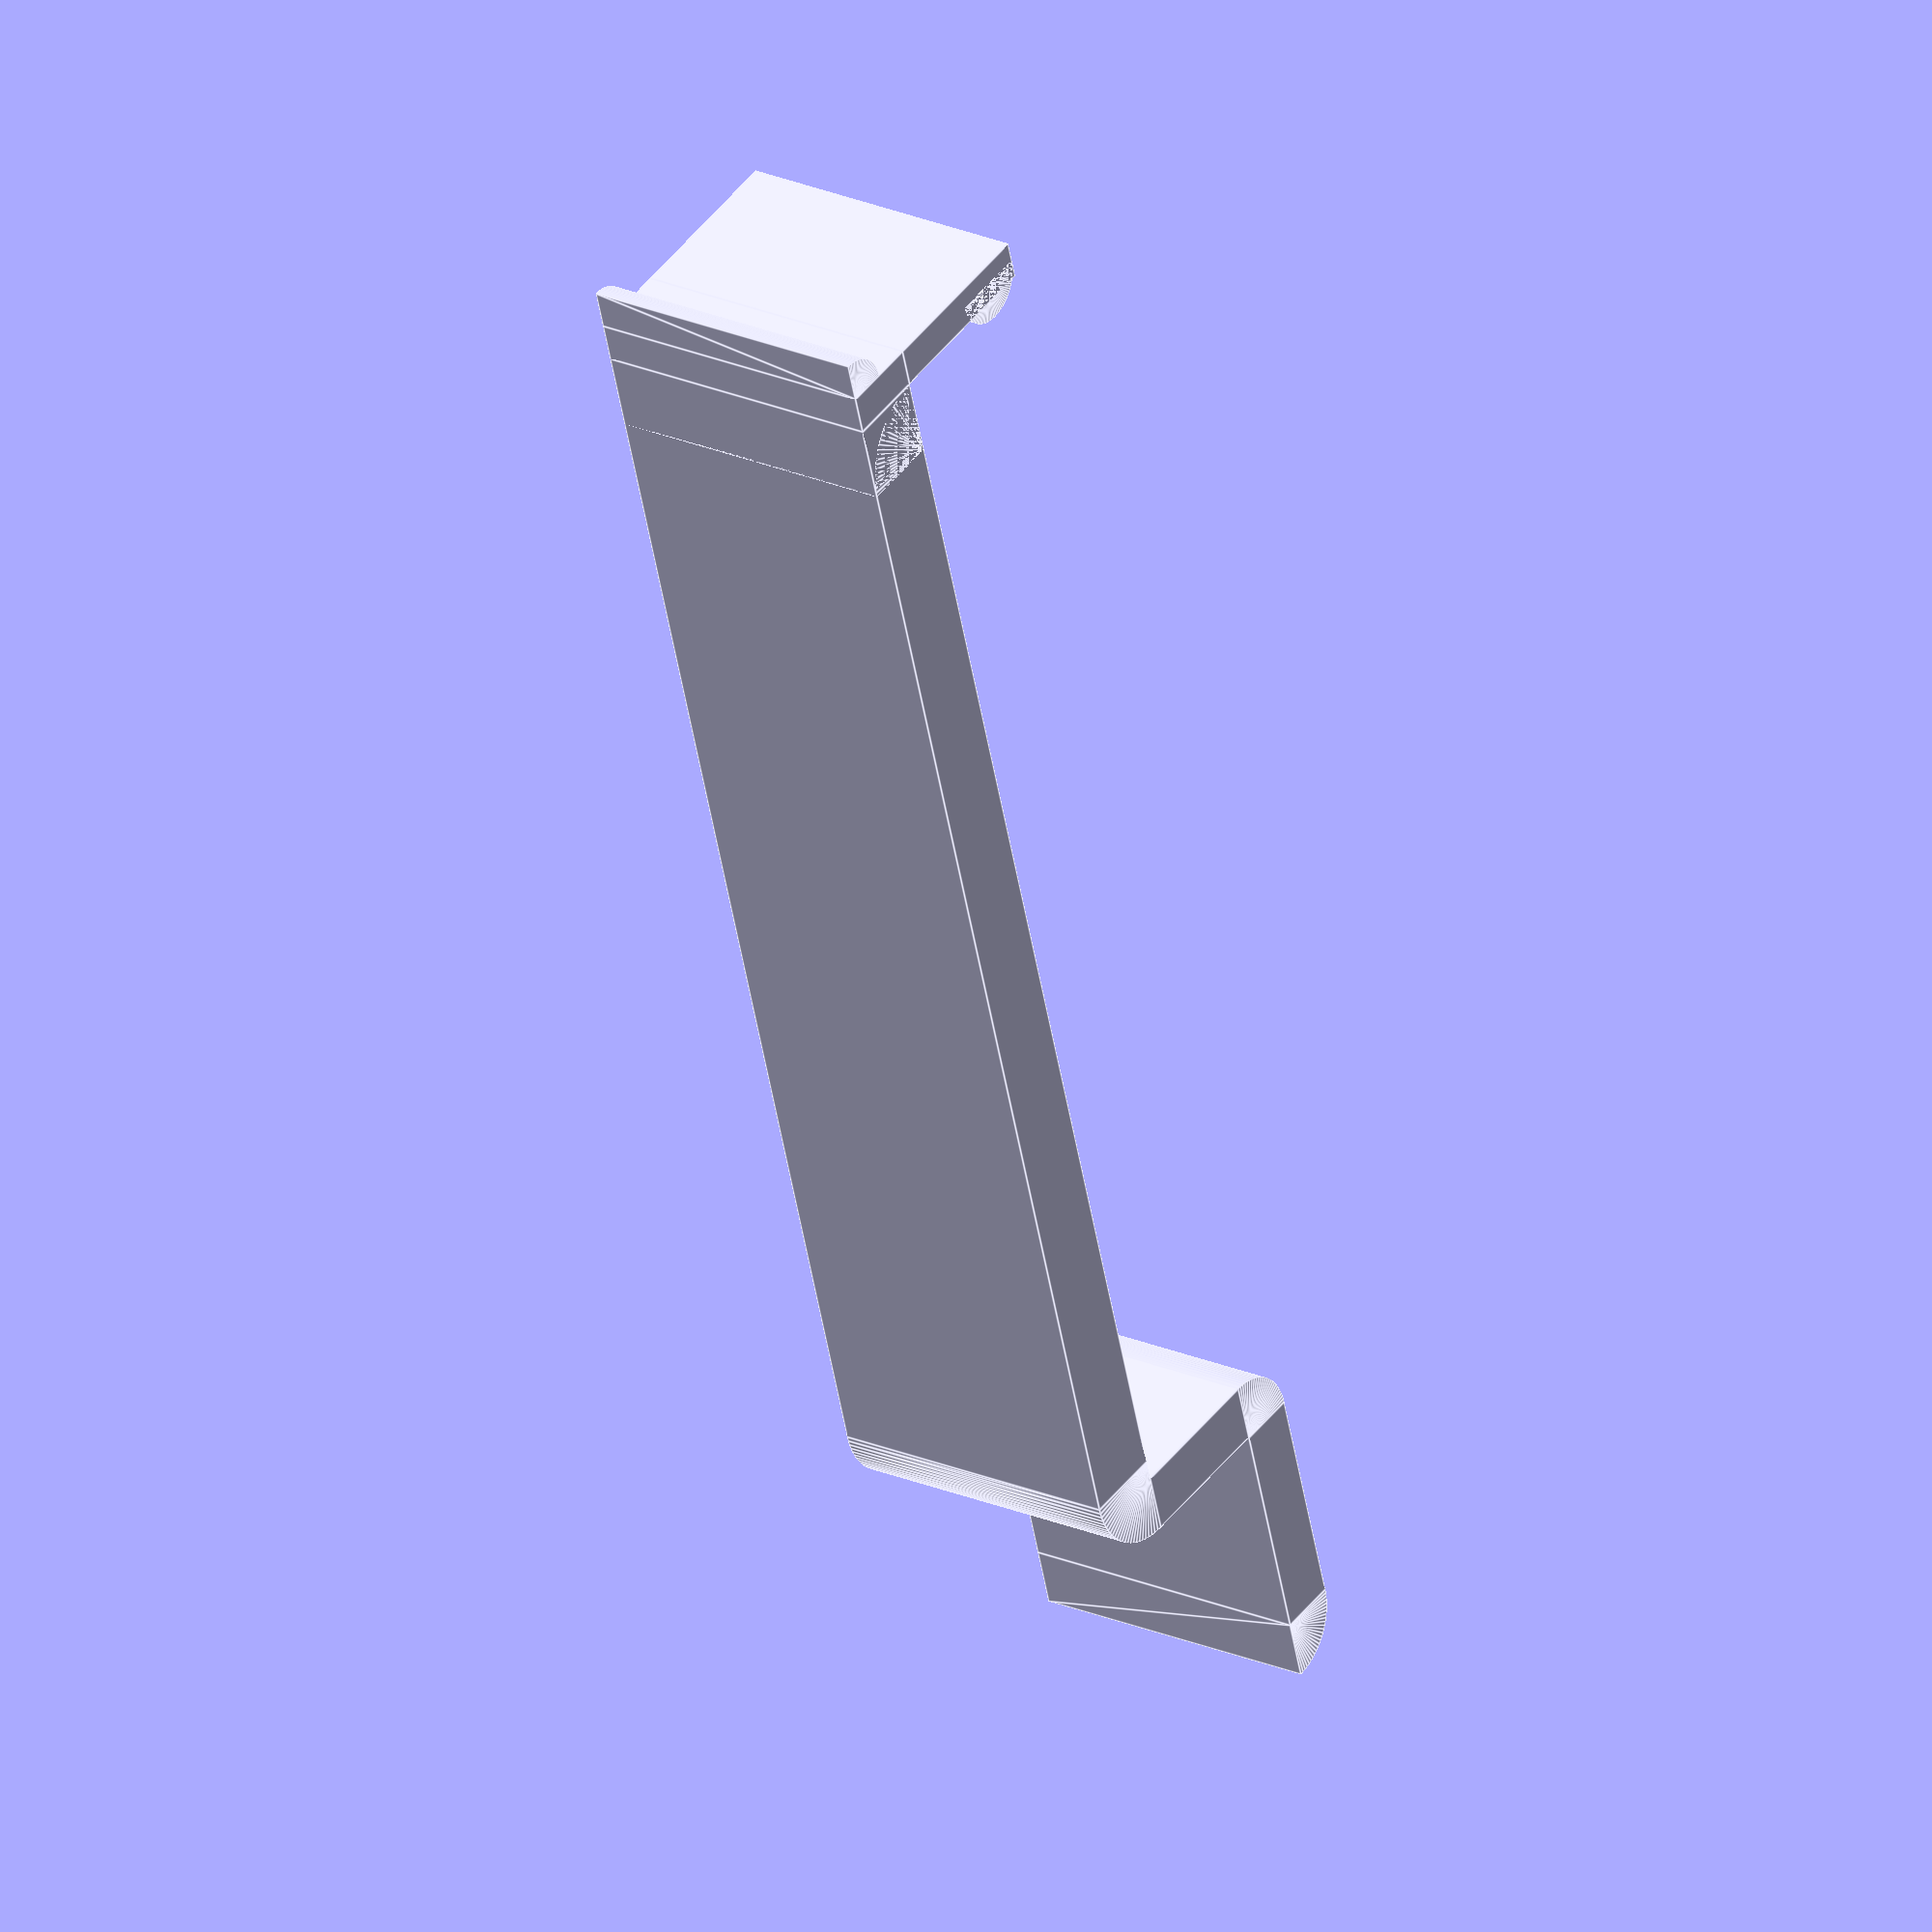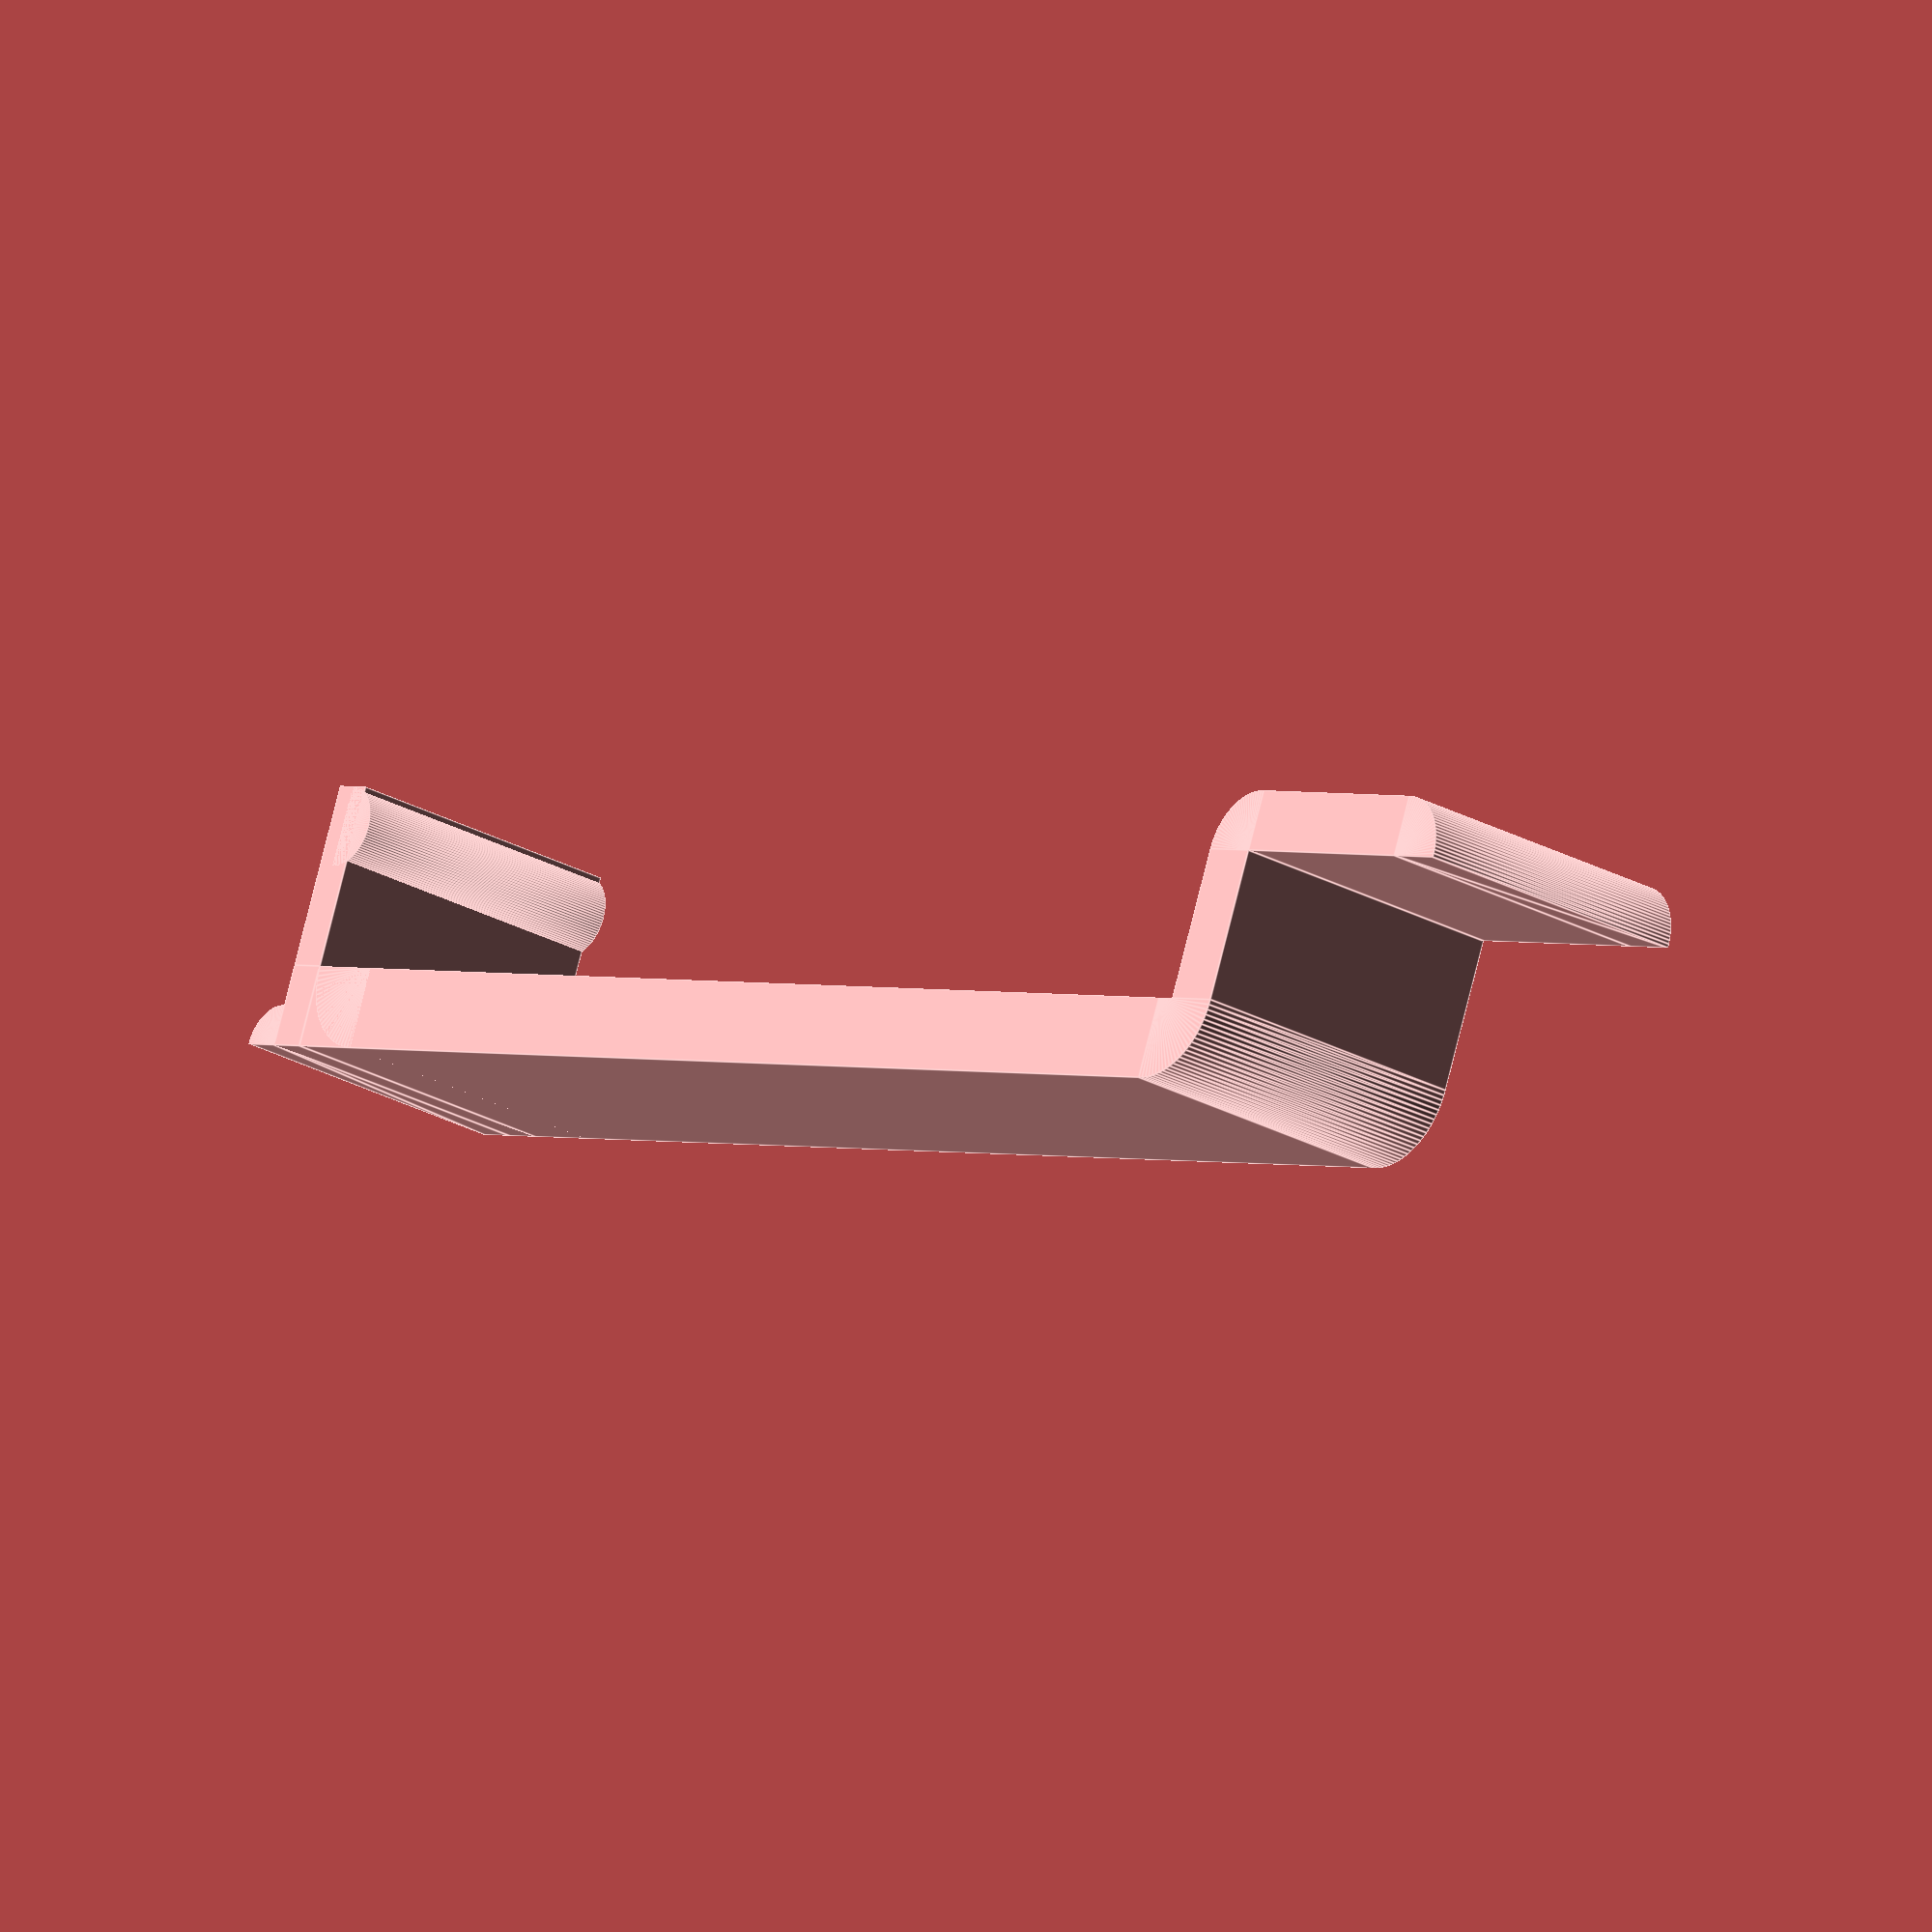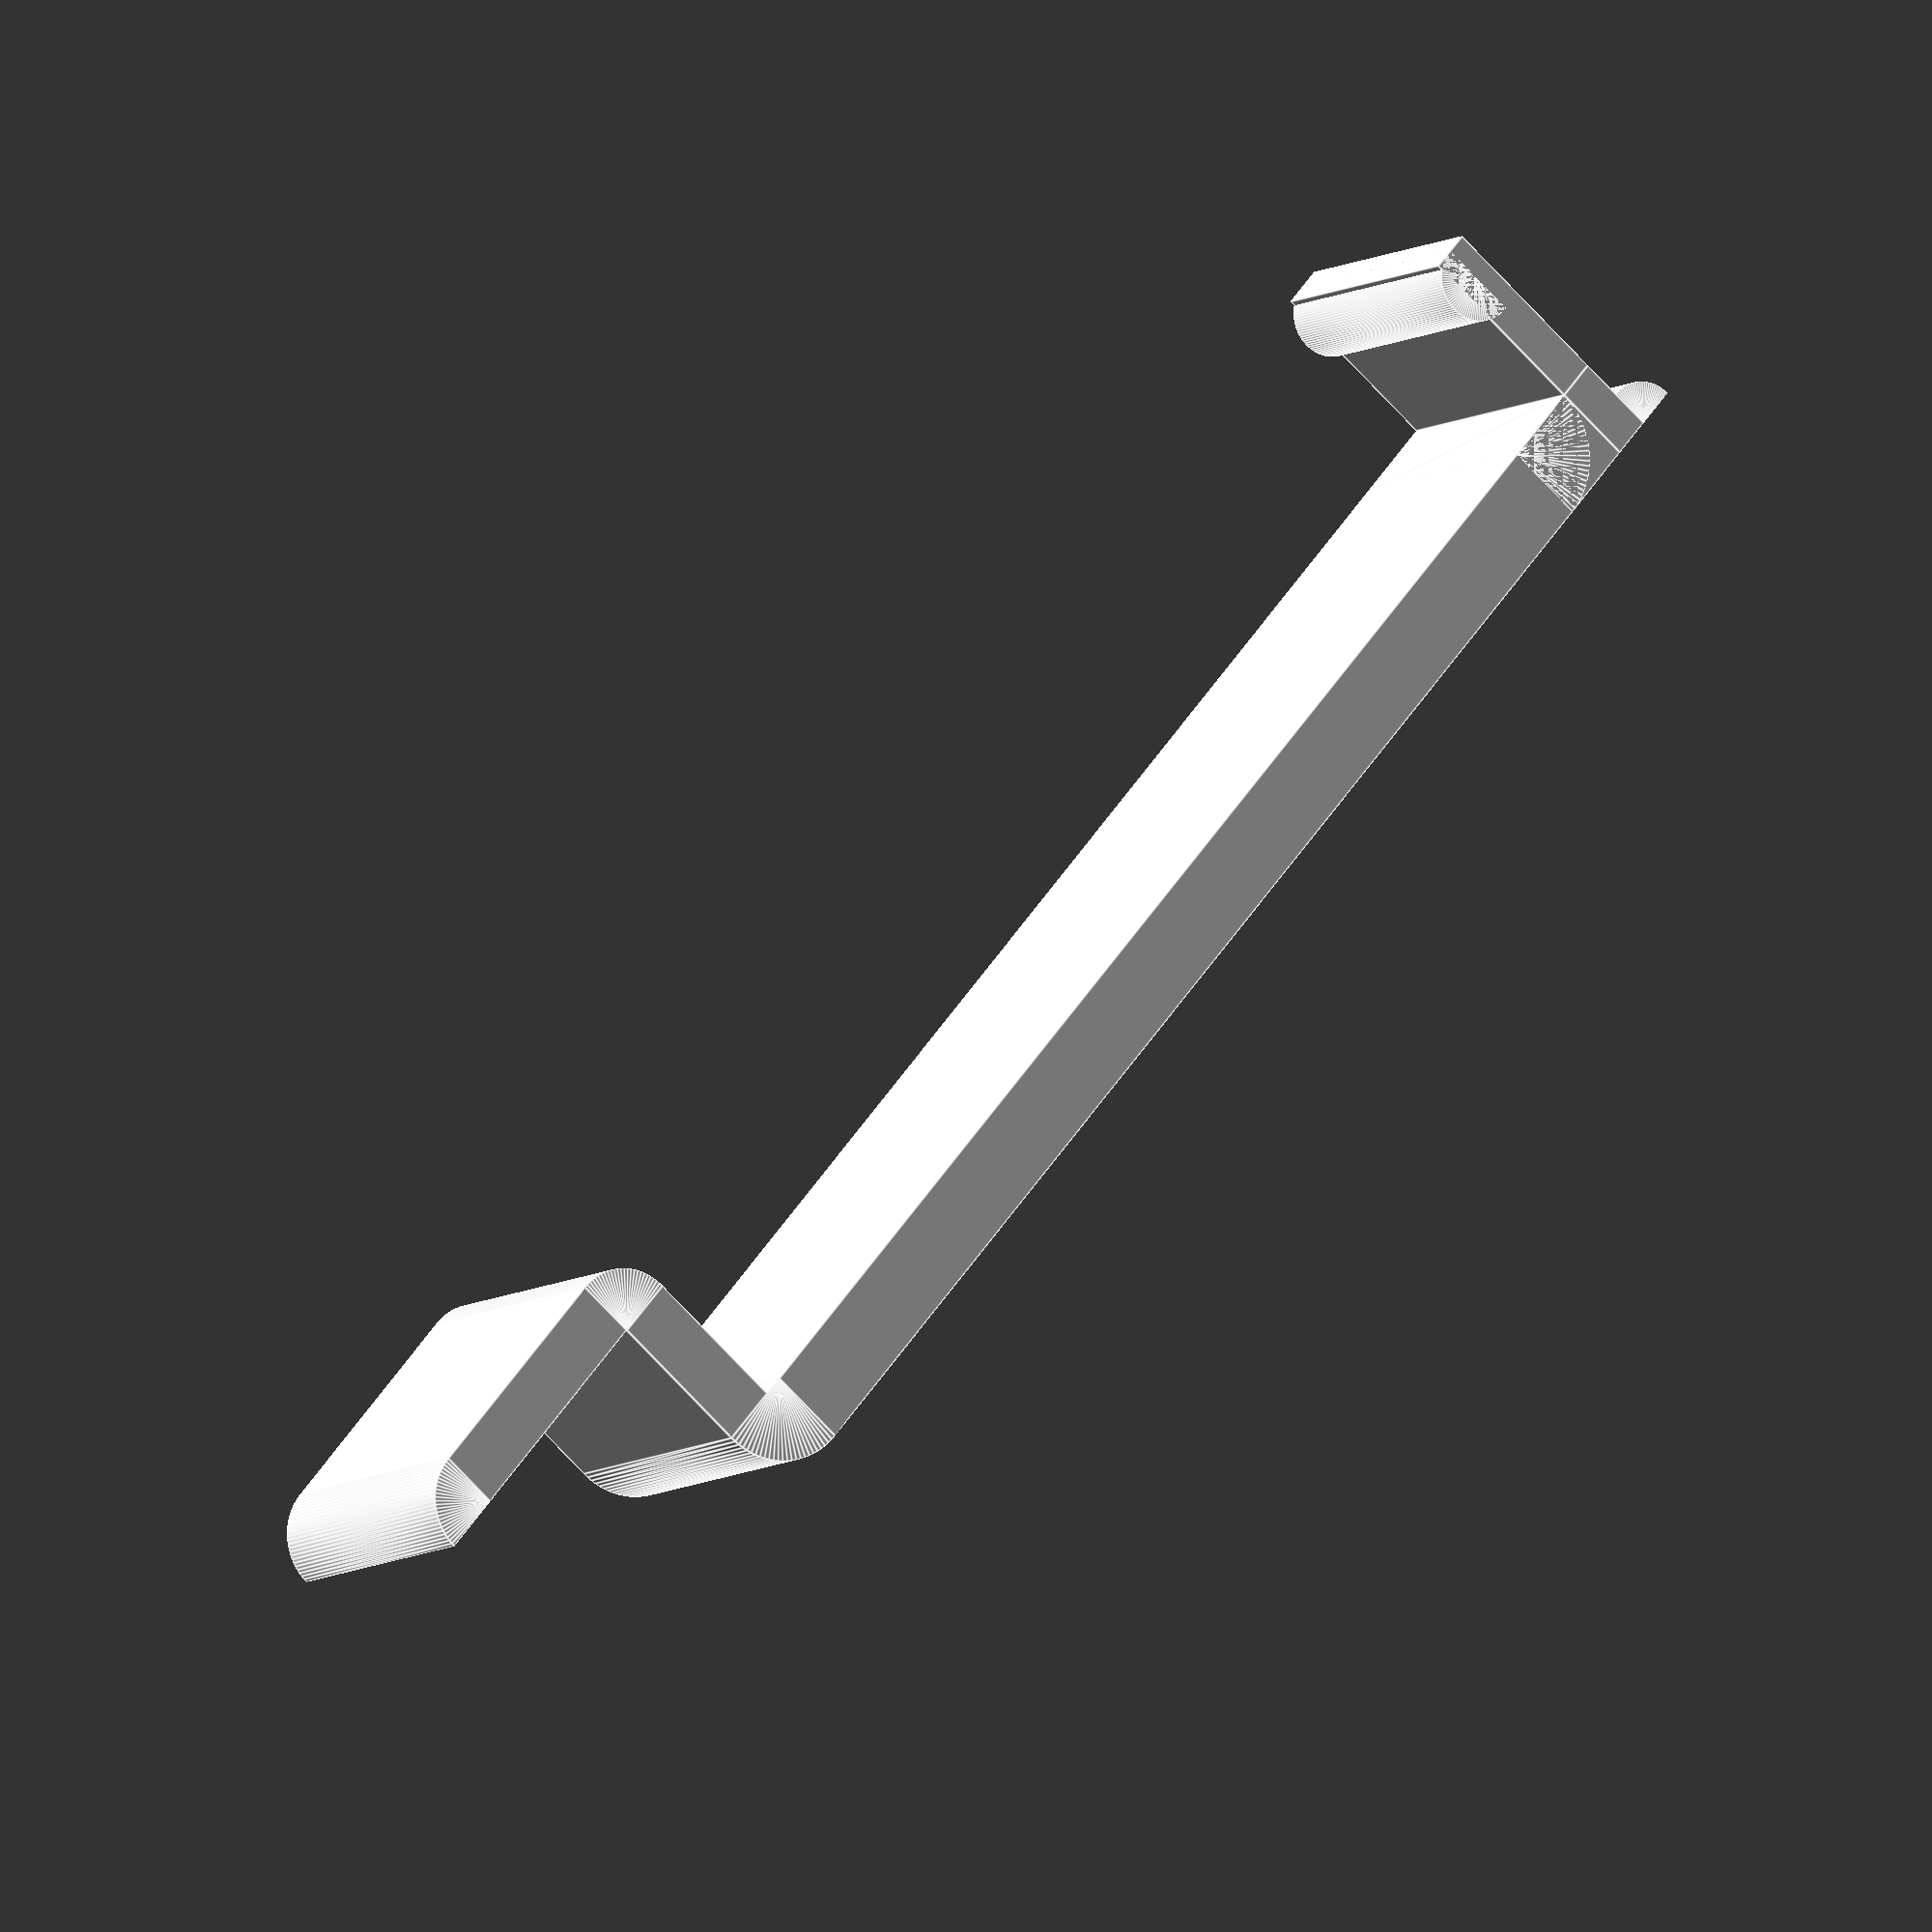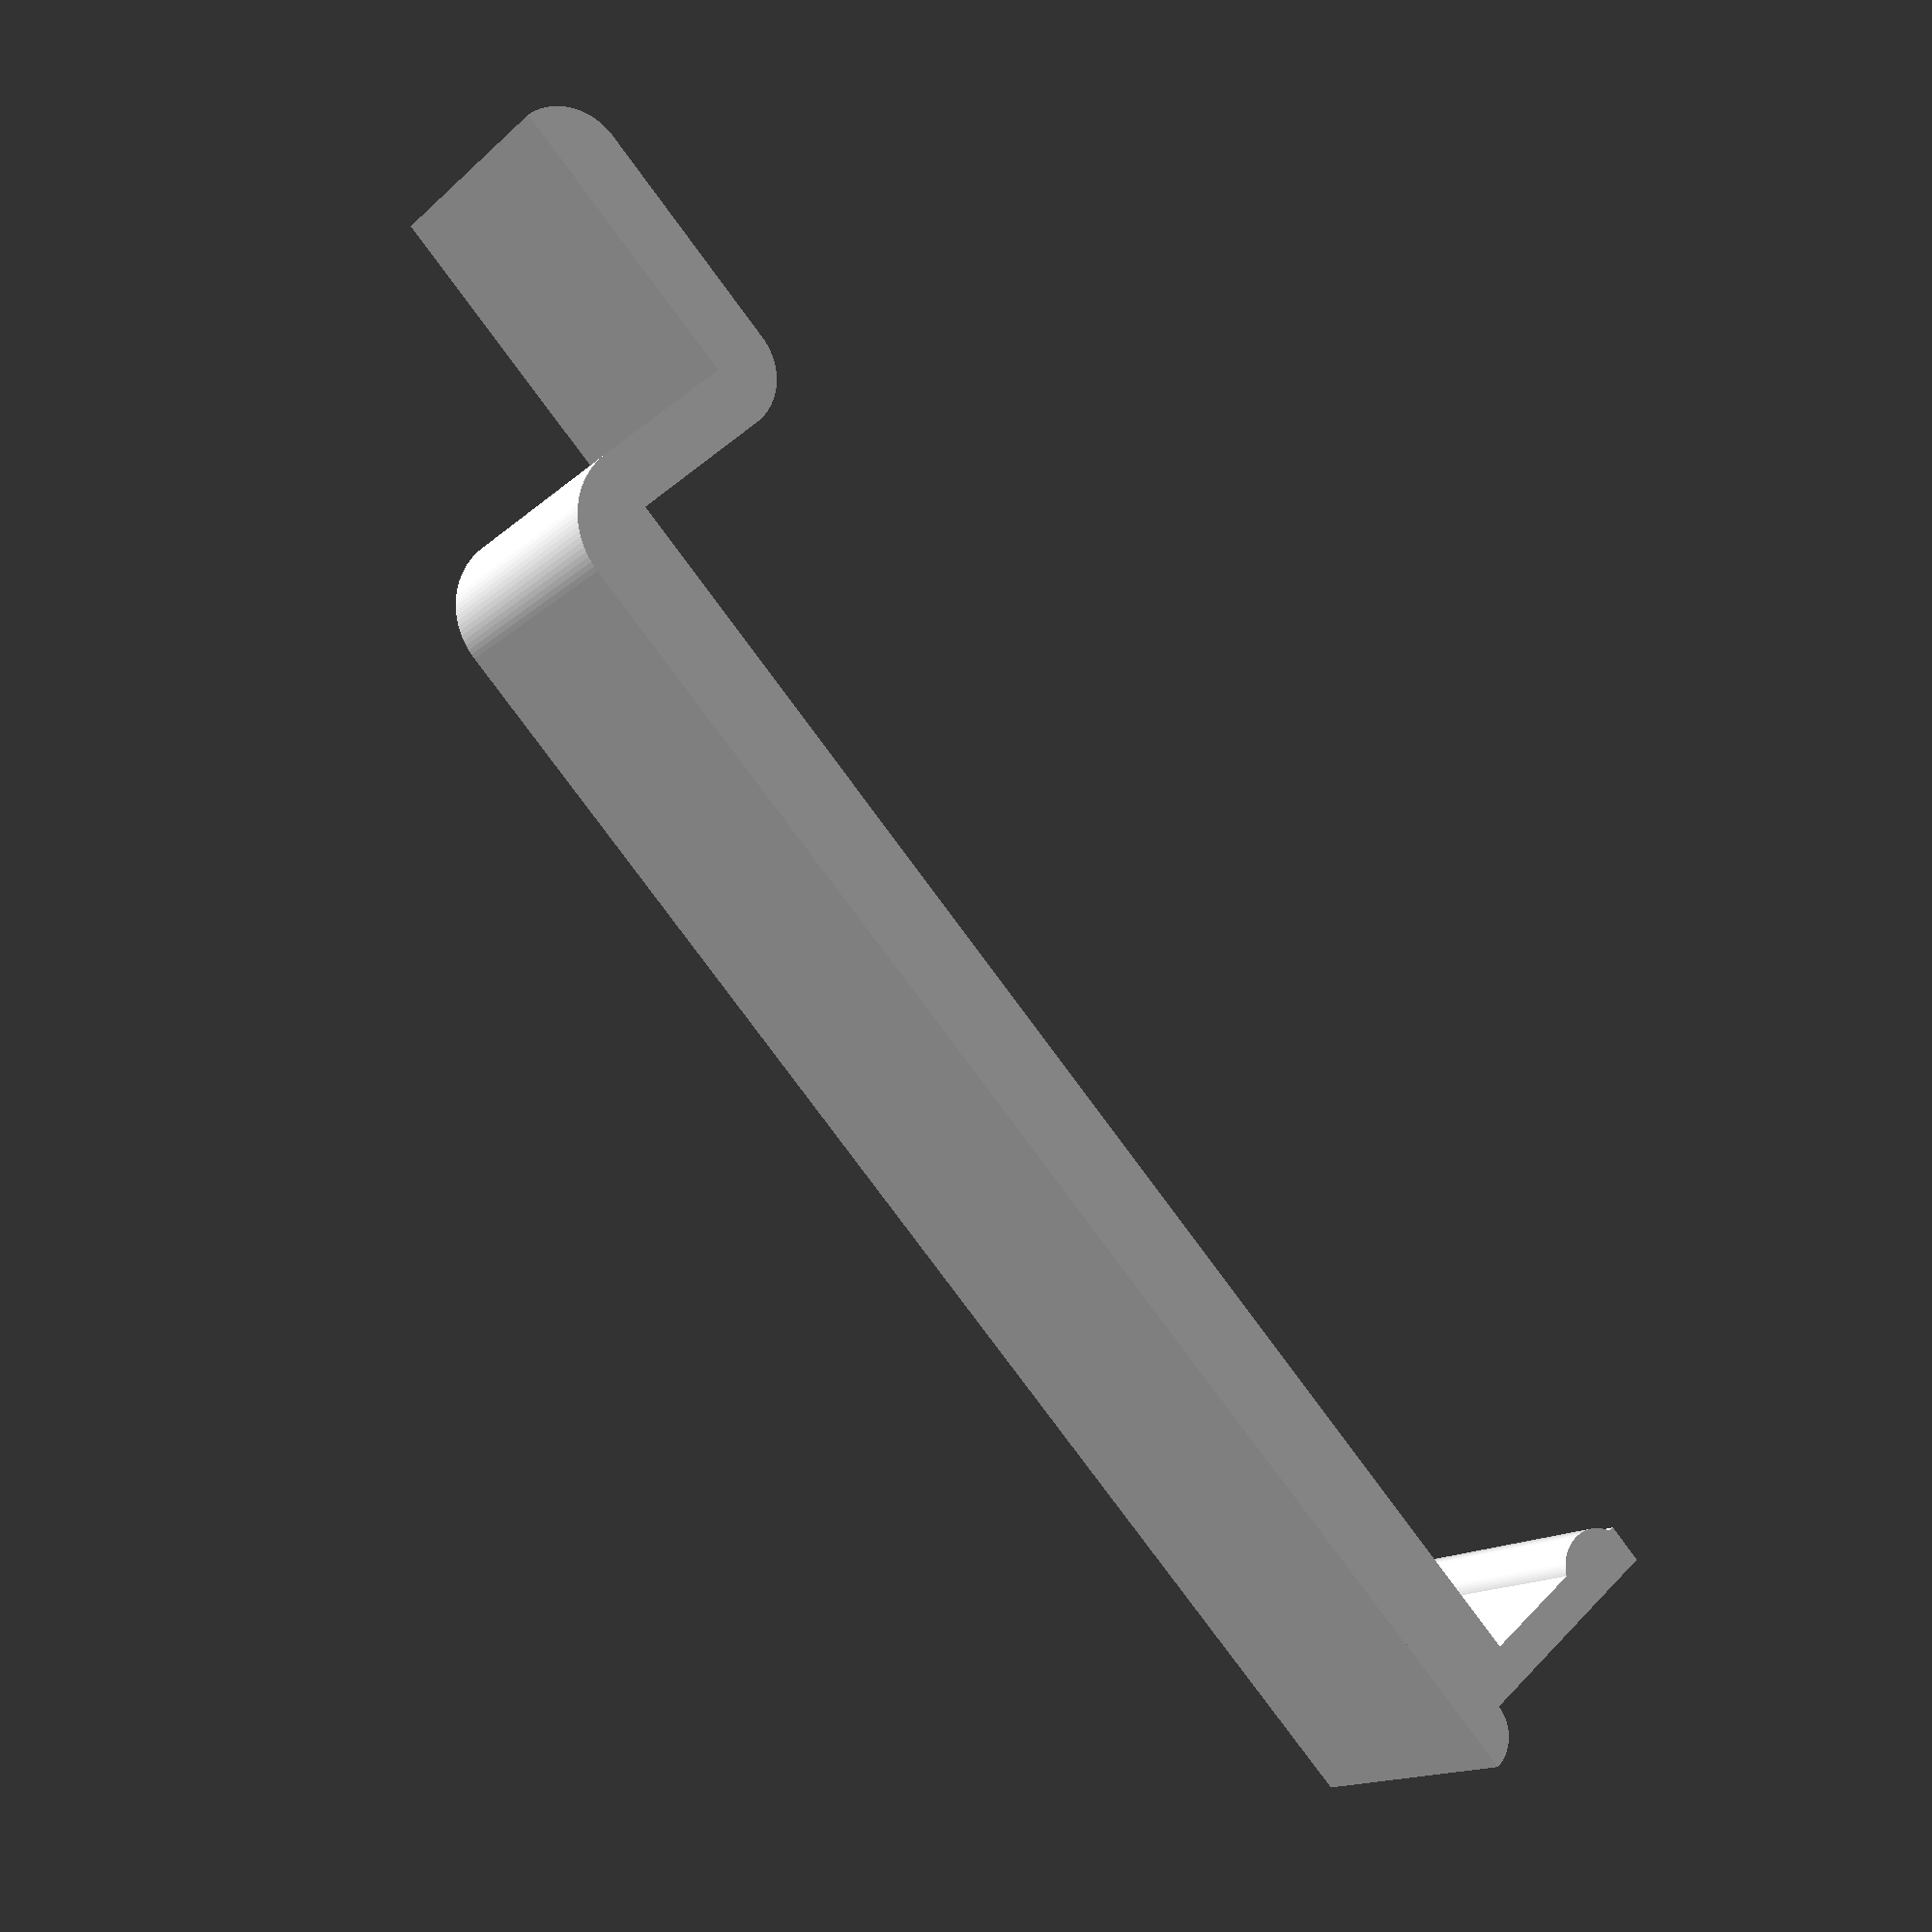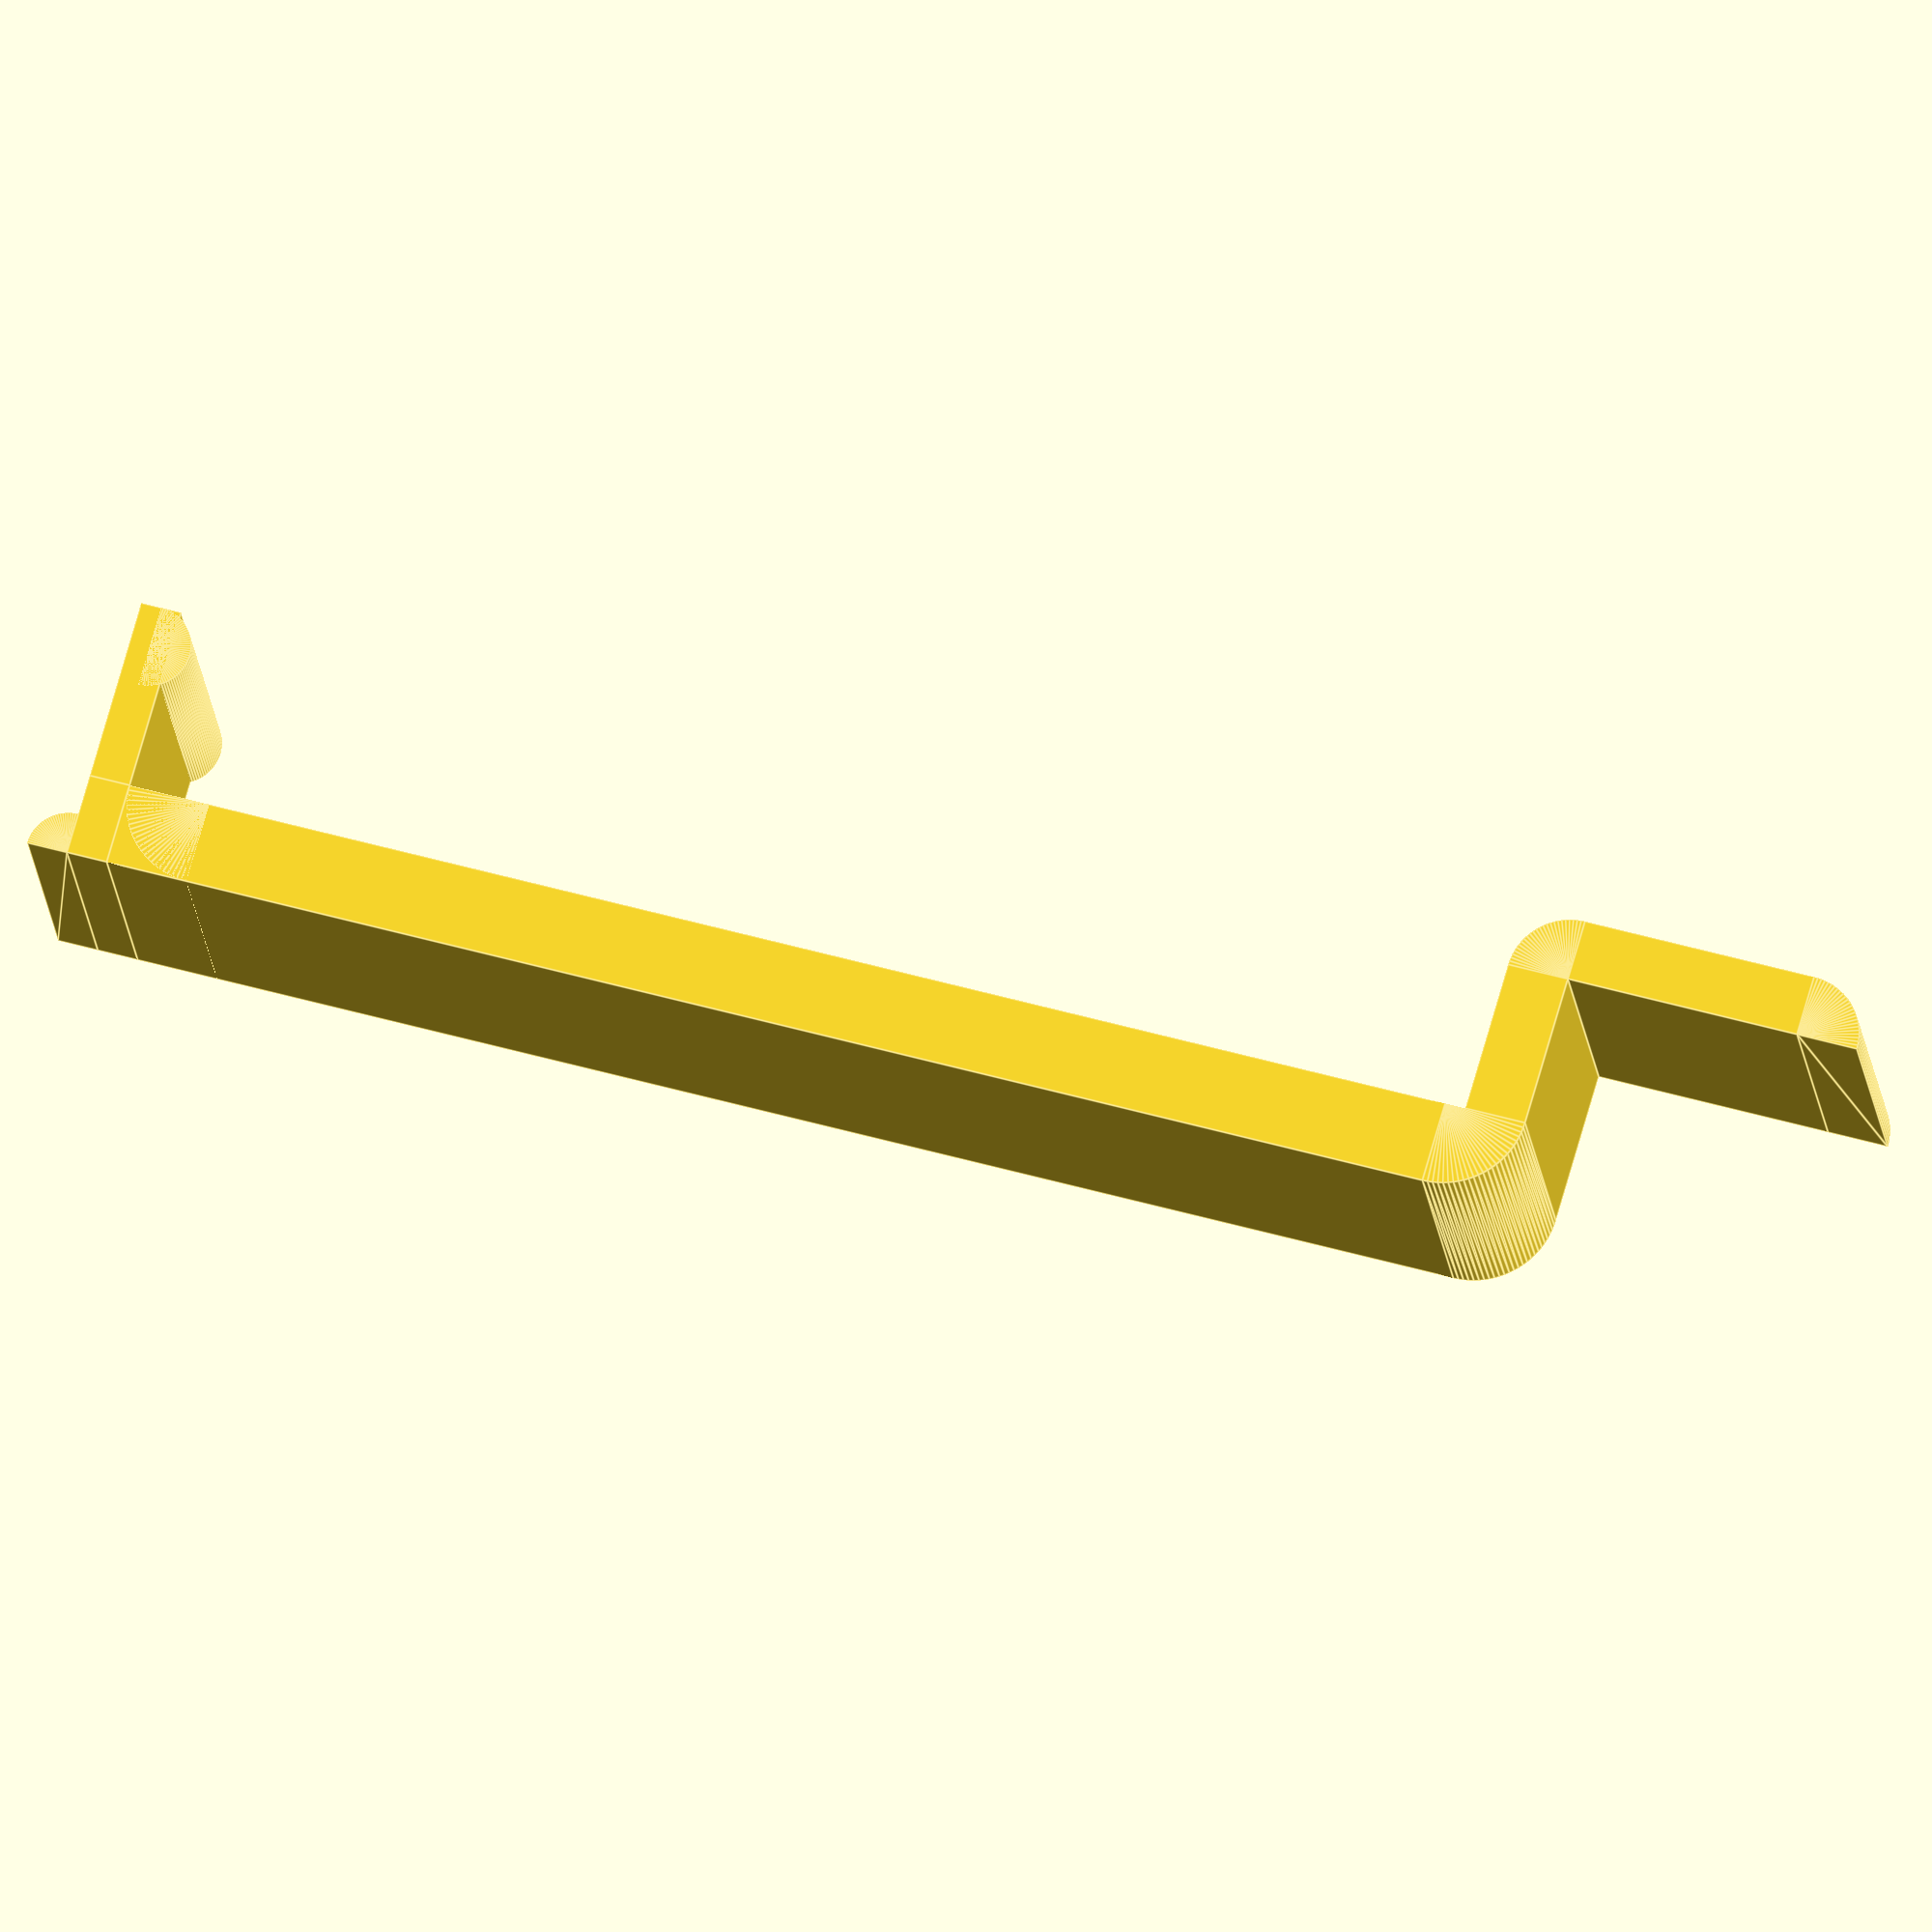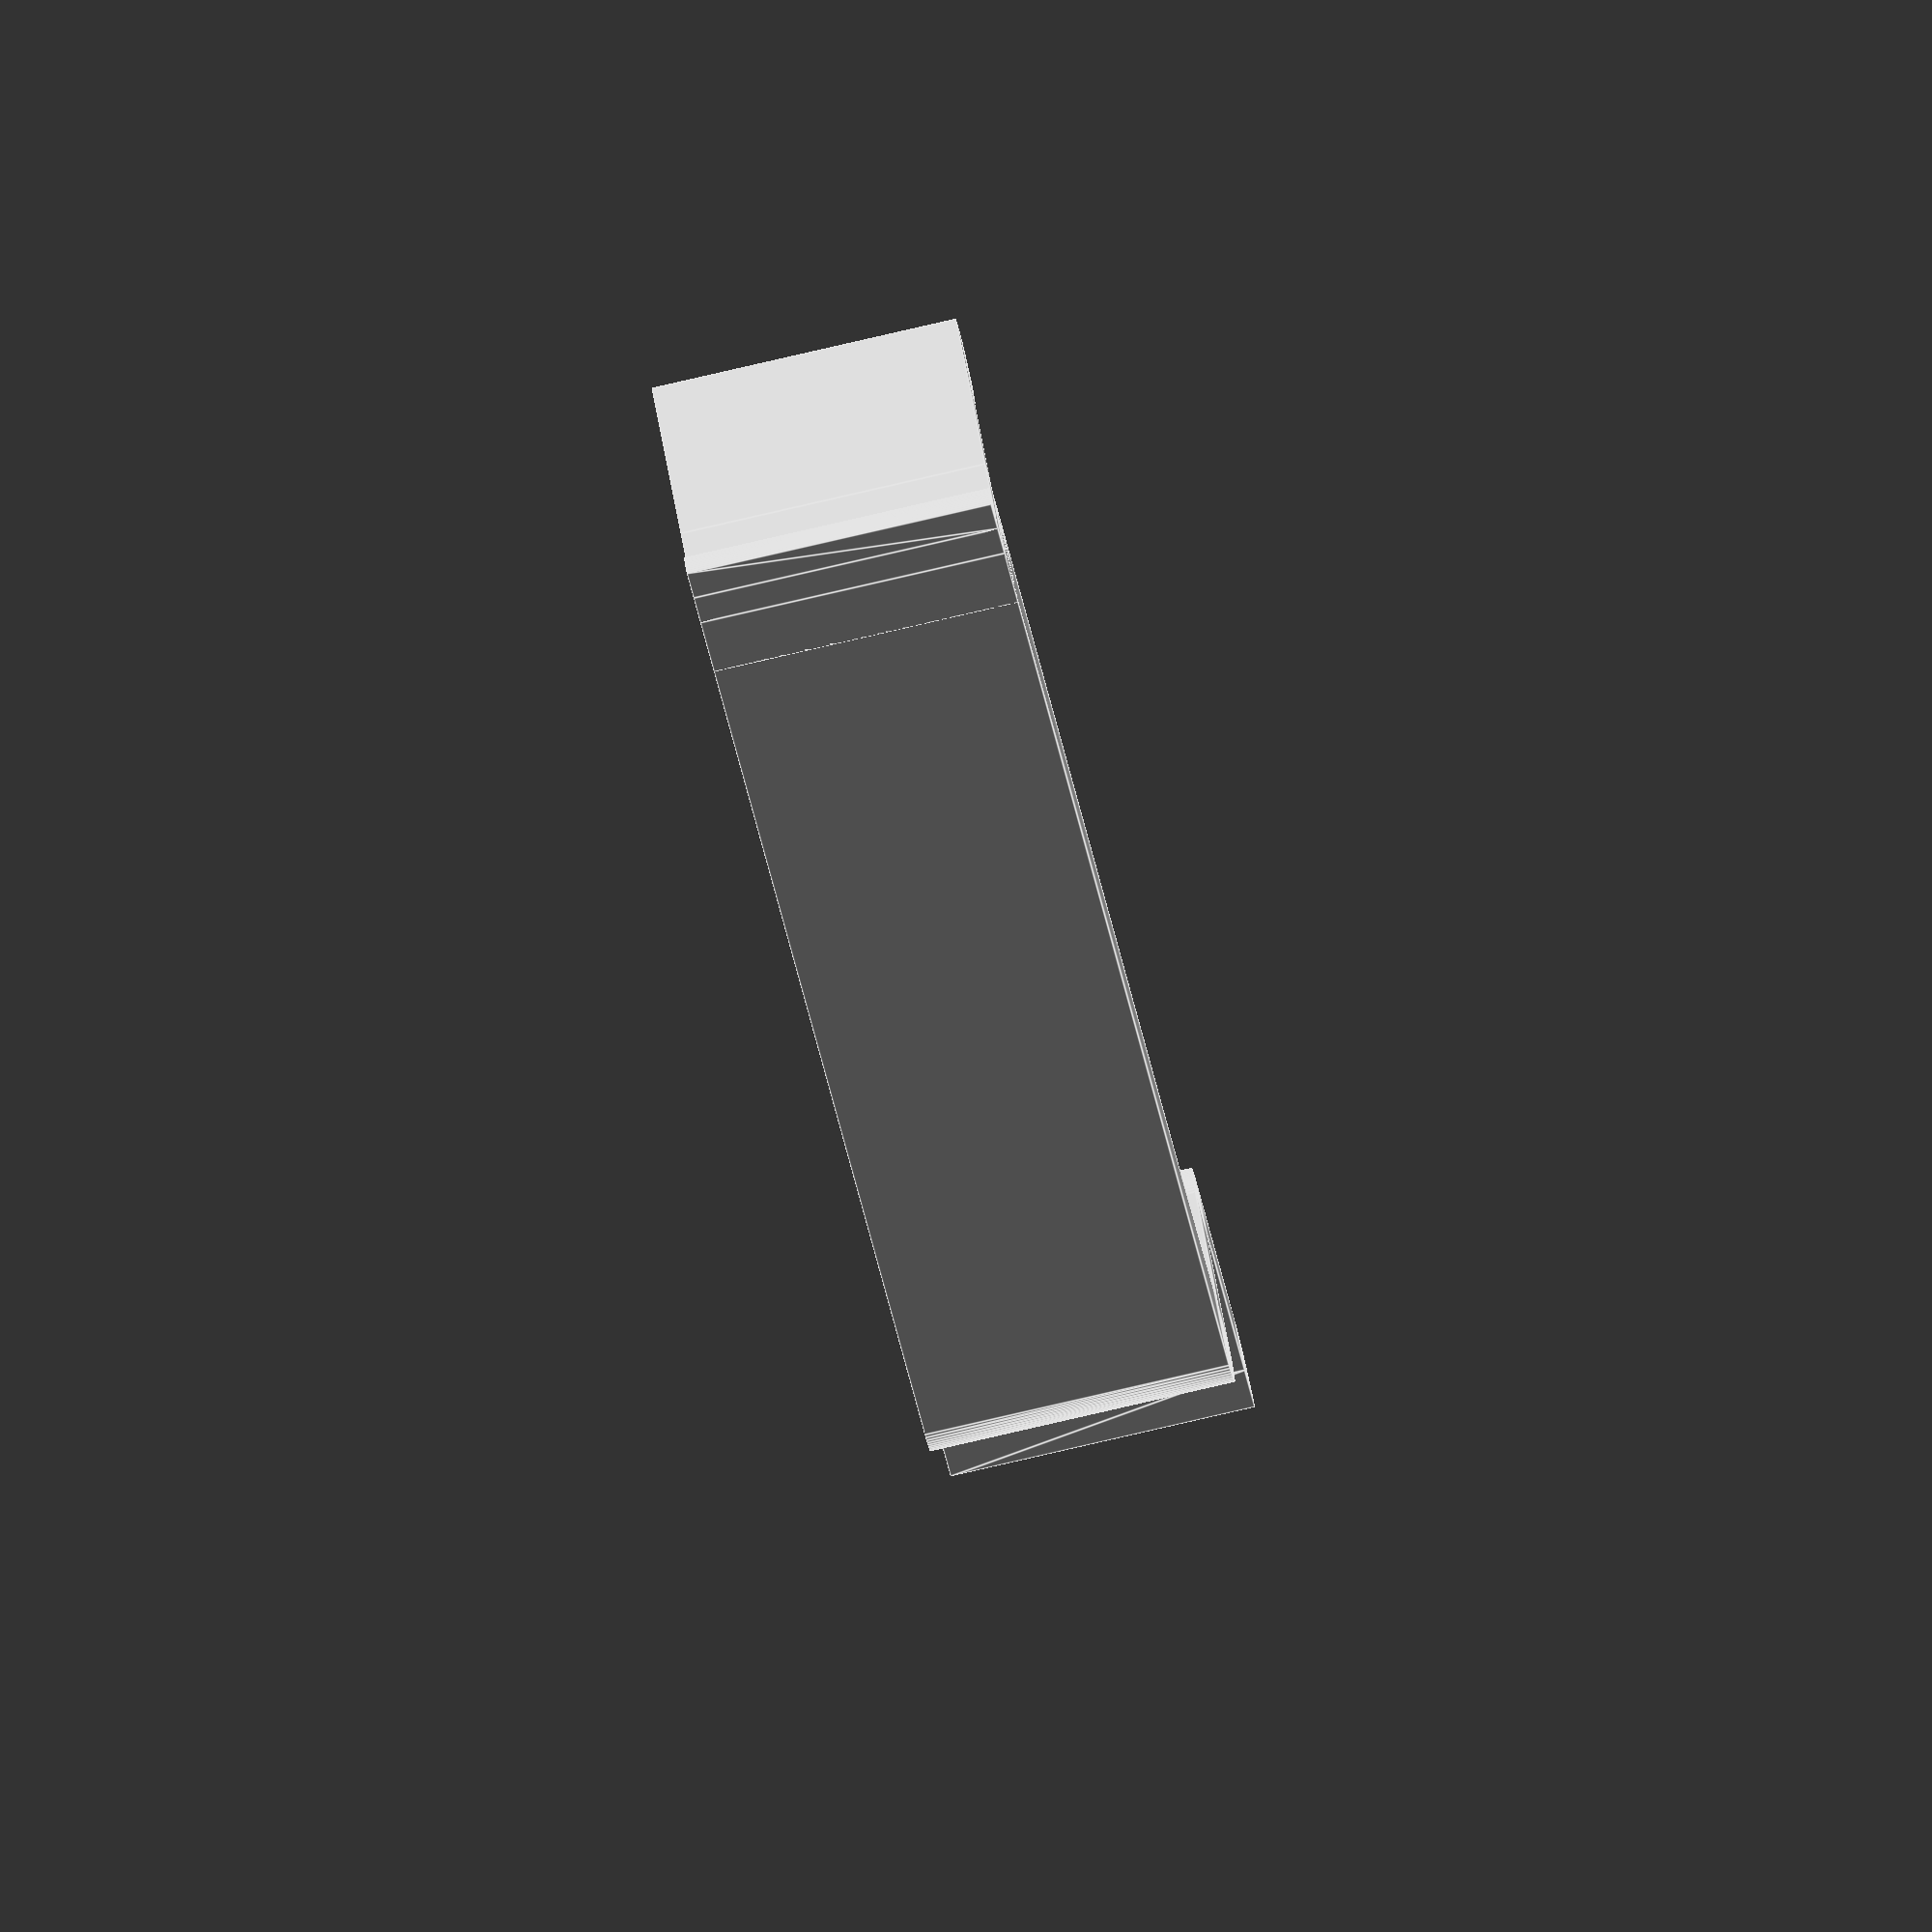
<openscad>
/* [Hook base] */
// Tickness of the main body
hook_tickness = 4.0;

// Width of the hook
hook_width = 15.0;

// Distance between top and bottom hook attachment 
base_height = 67.01;

/* [Top attachment] */
// 
top_hook_depth = 10.5;

// 
top_hook_height = 17.5;

// Tickness of the top attachment
top_hook_tickness = 3.0;

top_hook_bottom_angle = 90; // [60:120]
top_hook_back_angle = 90; // [30:180]

/* [Bottom attachment] */
// Generate bottom attachment
bottom_hook = true;
bottom_hook_tickness = 2.0;
bottom_hook_depth = 9.0;
// Generate a tab to make it easier to remove the hook
bottom_hook_pull_tab = true;

/* [Accessory Type] */
accessory_type = "None"; // [None, Cleat, J-Hook, Single, Level]

/* [Cleat Options] */
cleat_height = 15.0;
cleat_depth = 10.0;
cleat_position = 40.0;
cleat_modifier = false; //
modifier_tolerance = 0.8; //

/* [J-Hook Options] */
jhook_tickness = 3.0; //
jhook_inner_diameter = 60; //
jhook_angle = 180; // [100:200]
// J-hook position on the base. At 0, the bottom of the j-hook will be at the same height as the bottom of the hook.
jhook_position = 0.0; //

/* [Level Hook Options] */
level_bevel = 144; // [90:180]
level_height = 10;
level_depth = 15;
level_lip_height = 2.5;
level_position = 50.0; //

/* [Single Hook Options] */
single_tickness = 4.0;
single_position = 50.0;
single_length = 30;

/* [Hidden] */
$fn = 60;

has_cleat = accessory_type == "Cleat";
has_jhook = accessory_type == "J-Hook";
has_level = accessory_type == "Level";
has_single = accessory_type == "Single";

modifier_extra_height = 30;

/* --- */

hook_base();

// Base hook without any accessory
module hook_base() {
	hook_width = hook_width + (has_cleat && cleat_modifier ? modifier_tolerance : 0);
	top_hook_depth = top_hook_depth - (top_hook_tickness);
    top_hook_height = top_hook_height - (top_hook_tickness*2);
	base_height_original = base_height;
	base_height = (hook_tickness > top_hook_tickness ? base_height - abs(hook_tickness - top_hook_tickness) : base_height + abs(hook_tickness - top_hook_tickness)) + (cleat_modifier ? modifier_extra_height : 0);
	
	translate([0,cleat_modifier ? -(modifier_extra_height/2):0,0]) {
		base(width = hook_width, height = base_height);
	}
    
	if (!cleat_modifier) {
		translate([0,base_height_original,0]) {
			top_attachment();
		}
		if (bottom_hook) {
			bottom_attachment();
		}
	}
    
    if (has_cleat) {
		cleat_position = cleat_position - (cleat_modifier ? 4 : 0);
        translate([hook_tickness,cleat_position,0]) {
            cleat(width = hook_width, height = cleat_height, depth = cleat_depth);
        }
    } else if (has_jhook) {
        translate([hook_tickness,jhook_position - (bottom_hook ? bottom_hook_tickness: 0) ,0]) {
            j_hook(tickness = jhook_tickness, inner_diameter = jhook_inner_diameter, angle = jhook_angle, width = hook_width);
        }
    } else if (has_level) {
		translate([hook_tickness,level_position,0]) {
			level(depth = level_depth, height = level_height, width = hook_width, lip_height = level_lip_height, bevel = level_bevel);
		}
	} else if (has_single) {
		translate([hook_tickness,single_position,0]) {
			singleHook(tickness = single_tickness, length = single_length, width = hook_width);
		}
	}
    
    module base(tickness = hook_tickness, height = 50, width = 15) {
        bottom_attachment_height = bottom_hook ? 0 : tickness;
        union() {
            translate([0, bottom_attachment_height, 0]) {
                cube([tickness, height - bottom_attachment_height, width ]);
            }
            translate([0,tickness,0]) {
                rotate([0,0,270]) {
                   slice(r = tickness, h = width, a = 90);
                }
            }
        }
    }
    
    module top_attachment() {
        union() {
            translate([0,top_hook_tickness - hook_tickness,0]) {
                slice(r = hook_tickness, h = hook_width , a = top_hook_bottom_angle);
            }
            
            rotate([0,0,top_hook_bottom_angle - 90]) {
				translate([-top_hook_depth,0, 0]) {
                    cube([top_hook_depth, top_hook_tickness, hook_width]);
					translate([0,top_hook_tickness,0]) {
                        rotate([0,0,top_hook_back_angle + 90]) {
                            slice(r = top_hook_tickness, h = hook_width, a = 180 - top_hook_back_angle);
                        }
                        rotate([0,0,top_hook_back_angle - 90]) {
                            translate([-top_hook_tickness,0,0]) {
                                cube([top_hook_tickness,top_hook_height,hook_width]);
                            }
                            translate([0,top_hook_height,0]) {
                                rotate([0,0,90])
                                slice(r = top_hook_tickness, h = hook_width, a = 90);
                            }
                        }
                        
                    }
                }
            }            
        }
    }
    
    module bottom_attachment() {
        translate([0,-2,0]) {
            if (bottom_hook_pull_tab || has_jhook) {
				cube([hook_tickness,2,hook_width]);
			}
			if (bottom_hook_pull_tab) {
                translate([hook_tickness,0,0]) {
                    rotate([0,0,-180]) {
                        slice(r = hook_tickness/2, h = hook_width, a = 90);
                    }
                }
            } else if (!has_jhook) {
				translate([hook_tickness - bottom_hook_tickness,bottom_hook_tickness,0]) {
					slice(r = bottom_hook_tickness, h = hook_width, a = -90);
                }
				cube([hook_tickness - bottom_hook_tickness, bottom_hook_tickness, hook_width]);
            }
        }
        rotate([0,0,-90]) {
            translate([0,-bottom_hook_depth,0]) {
                cube([bottom_hook_tickness, bottom_hook_depth, hook_width]);
                rotate([0,0,90]) {
                    translate([2,-1,0]) {
                        difference() {
                            slice(r = 2, h = hook_width, a = 180);
                            translate([-2,0,0]) {
                                cube([4,1,hook_width]);
                            }
                        }
                    }
                }
            }
        }
    }
}

/* Accessories */
module cleat(width = 15, height = 15, depth = 10) {
	tolerance = cleat_modifier ? modifier_tolerance : 0;
	depth = depth + tolerance;
	height = height + tolerance + (cleat_modifier ? 4 : 0);
    difference() {
        union() {
            cube([depth, height, width]);
        }
        translate([-1,height - depth,0]) {
            rotate([0,0,45]) {
                cube([depth * 2, depth, width]);
            }
        }
        translate([depth, -depth,0]) {
			rotate([0,0,45]) {
				translate([-depth,0,0])
					cube([depth * 2, depth, width]);
			}
		}
    }
    
    translate([1,-1,0]) {
        rotate([0,0,90]) {
            difference() {
                cube([1, 1, width]);
                cylinder(r = 1, h = width);
            }
        }
    }
}

module j_hook(tickness = 4, inner_diameter = 40, angle = 180, width) {
	inner_radius = inner_diameter / 2;
	center_position = inner_radius + tickness;
	
	difference() {
		union() {
			cube([center_position - tickness, center_position,width]);
			translate([center_position - tickness, center_position,0]) {	
				rotate ([0,0,-90]) {
					slice(r = center_position, h = width, a = angle - 90);
				}

				rotate([0,0, angle - 180]) {
					translate([jhook_tickness/2 + inner_radius ,0,0]) {
						slice(r = tickness/2, h=width);
					}
				}
			}
		}
		translate([center_position - tickness, center_position,0]) {
			#cylinder(r = inner_radius, h = width);
		}
	}
}

module level(depth = 15, height = 10, width = hook_width, lip_height = 2.5, bevel = 140) {	
	slope_length = calculateTriangleSide(bevel, width, (180 - bevel) / 2);
	
	// Make sure bevel height is a number > 0
	bevel_height = bevel % 180 != 0 ? pythagoras(width/2,slope_length) : 0.1;
	
	difference() {
		union() {
			translate([0,height - bevel_height, width / 2]) {
				resize([depth, bevel_height, width + 2]) {
					rotate([0,90,0])
						slice(d1 = width, d2 = width + 2, $fn = 4);
				}
			}
				
			cube([depth, height - bevel_height, width]);
			
			
			translate([depth - 2,height - bevel_height,width / 2]) {
				resize([0,bevel_height+lip_height,0]) {
					rotate([0,90,0]) {
						slice(d1 = width-1, d2 = width + 2 , h = 2);
					}
				}
			}
		}	
		
		stopper_side_width = ((width + 2) - width) / 2;
		
		translate([0, height - bevel_height, -stopper_side_width])
			cube([depth, bevel_height + lip_height,stopper_side_width]);
		
		translate([0, height - bevel_height,width])
			cube([depth,bevel_height + lip_height,stopper_side_width]);
	}
}

// Work in progress
module singleHook(tickness = 4, length = 50, width = hook_width) {
	rotate([0,0,7]) {
		union() {
			cube([length,tickness, width]);
			translate([length, 0, 0]) {
				rotate([0,0,10]){
					cube([10,tickness, width]);
					translate([10,tickness/2,0]) {
						rotate([0,0,-90]) {
							slice(d = tickness, h = width);
						}
					}
				}
			}
		}
	}
	translate([0,-1.5,0]) {
		difference() {
			cube([2,4,width]);
			translate([2,-0.25,0]) {
				cylinder(r = 2, h = width);
			}
		}
	}
	
	translate([0,3,0]) {
		difference() {
			cube([2,3,width]);
			translate([2,3.25,0]) {
				cylinder(r = 2, h = width);
			}
		}
	}
}

/* Helpers */

// Generates a slice of a cylinder with an angle
module slice(r, r1, r2, d, d1, d2, h = 10, a = 180, center = false, $fn = 100) {
	_r = r ? r : 1;
	_r1 = r1 ? r1 : _r;
	_r2 = r2 ? r2 : _r;
	_d = d ? d : _r * 2;
	_d1 = d1 ? d1 : d ? d : (_r1 ? _r1 * 2 : _d);
	_d2 = d2 ? d2 : d ? d : (_r2 ? _r2 * 2 : _d);
	
	rotate_extrude(angle = a, $fn=$fn) {
		polygon([[0,0],[_d1/2,0],[_d2/2,h],[0,h]]);
	}
}

function calculateTriangleSide(C, c, A) =
	c * sin(A)/sin(C);

function pythagoras(a, c) =
	sqrt(pow(c, 2) - pow(a, 2));

</openscad>
<views>
elev=336.6 azim=163.0 roll=306.1 proj=o view=edges
elev=206.3 azim=291.8 roll=131.1 proj=o view=edges
elev=7.5 azim=139.6 roll=151.7 proj=o view=edges
elev=193.7 azim=222.1 roll=27.3 proj=p view=solid
elev=198.4 azim=286.0 roll=174.3 proj=o view=edges
elev=81.0 azim=46.5 roll=283.0 proj=o view=edges
</views>
